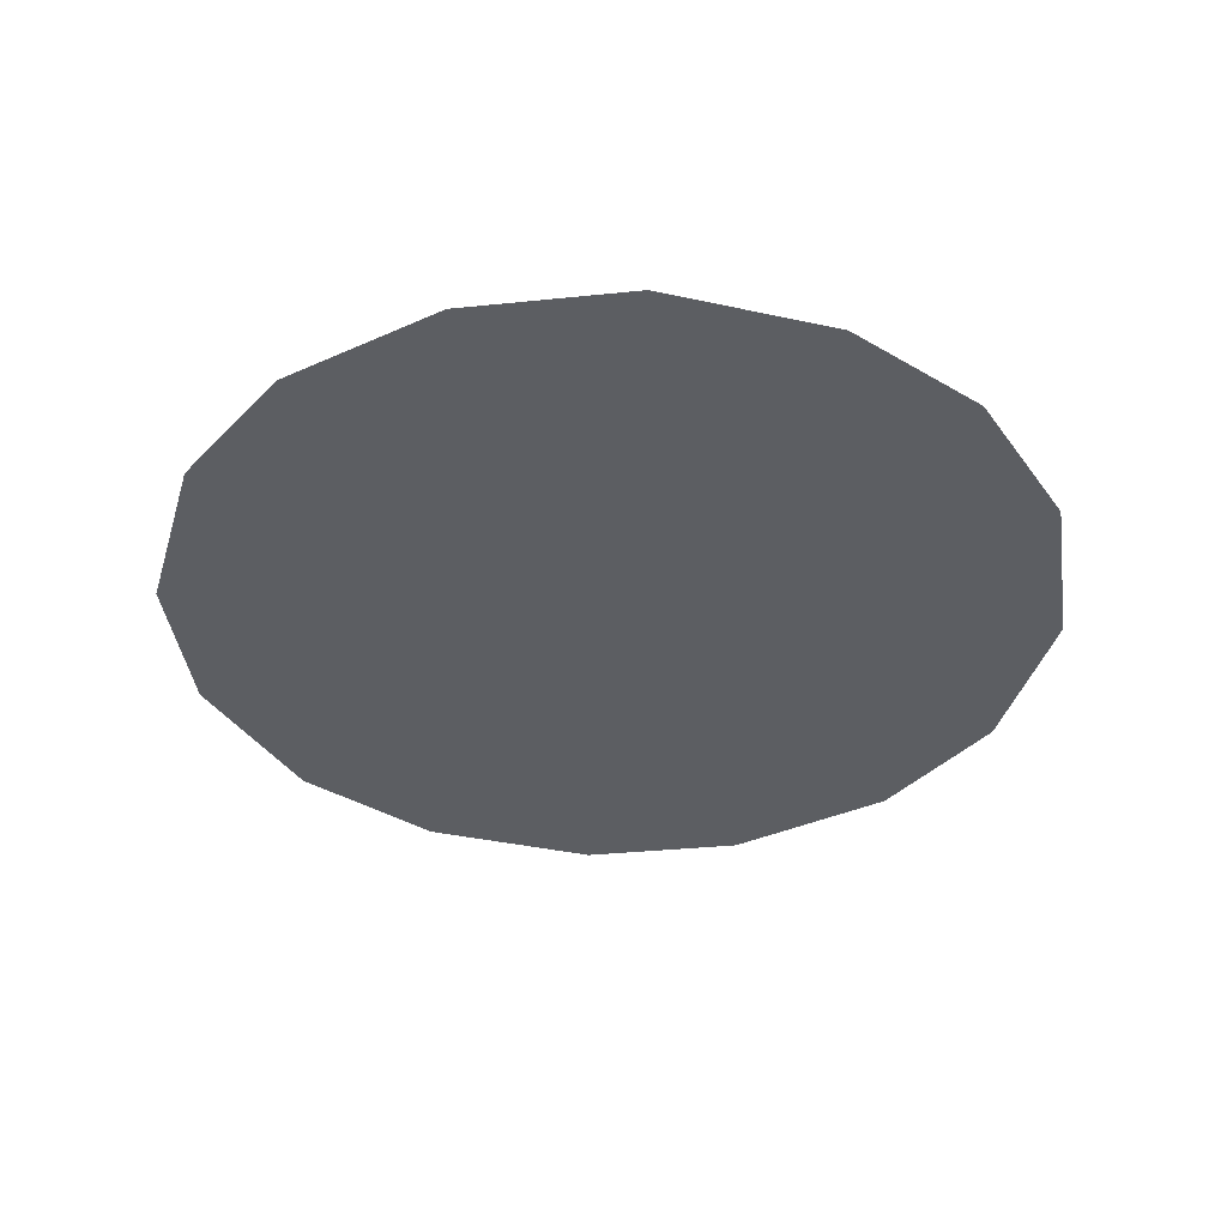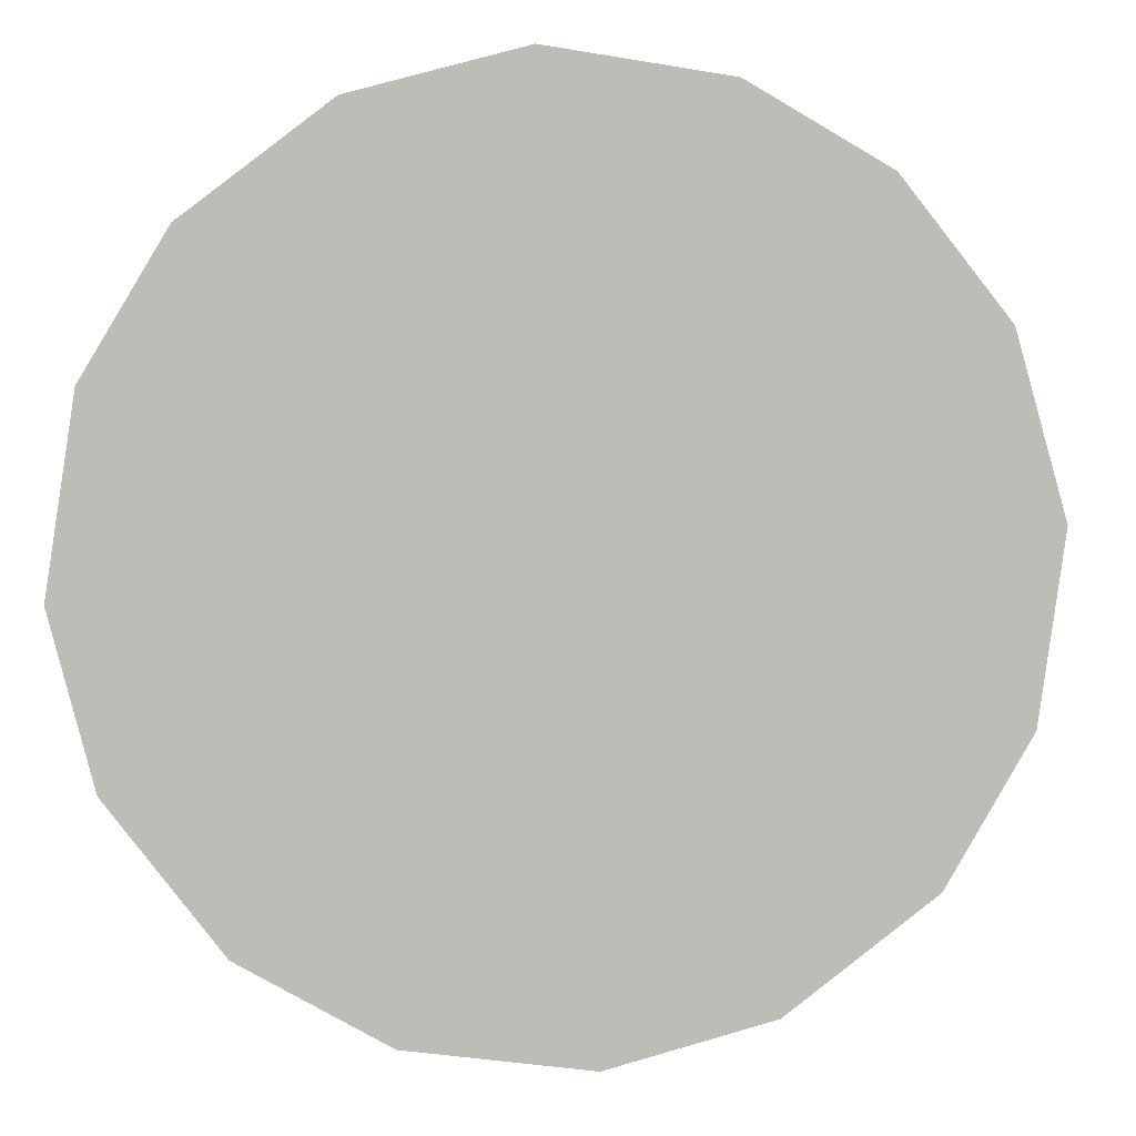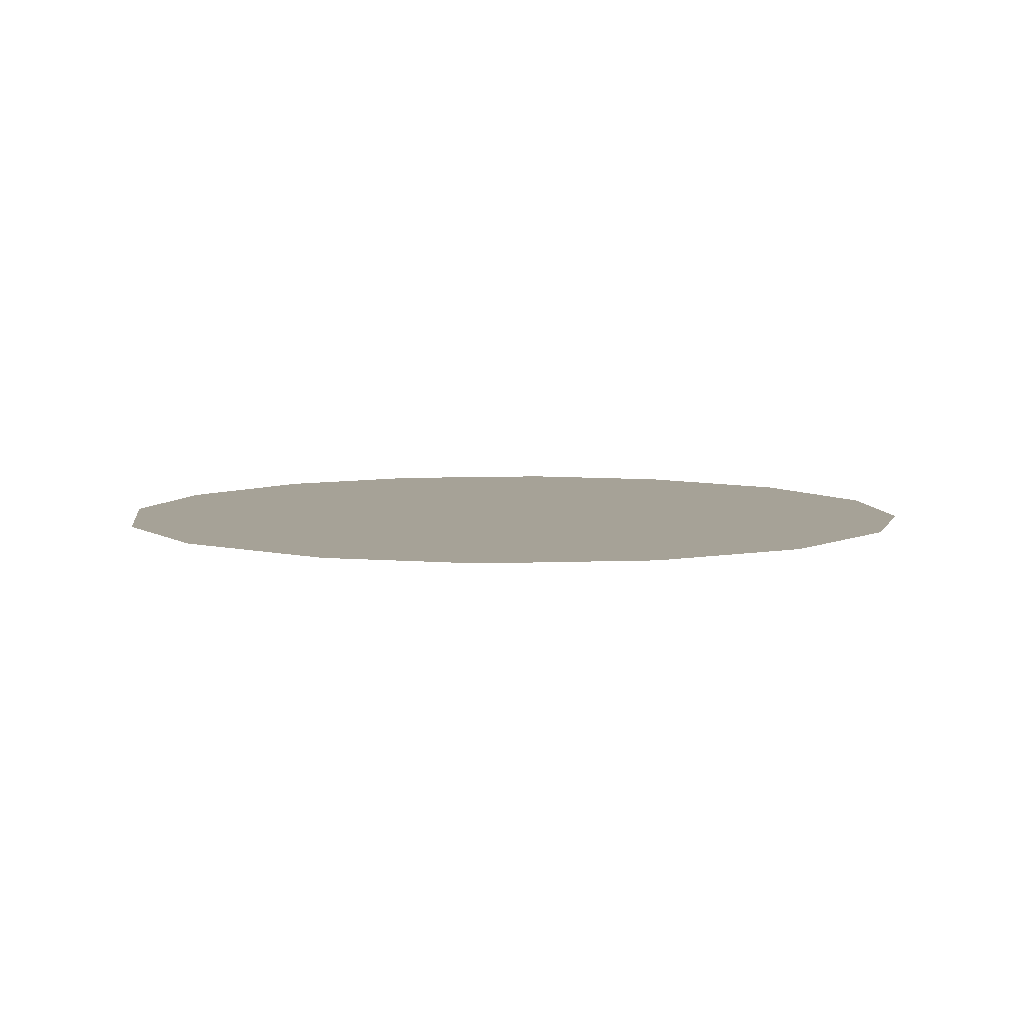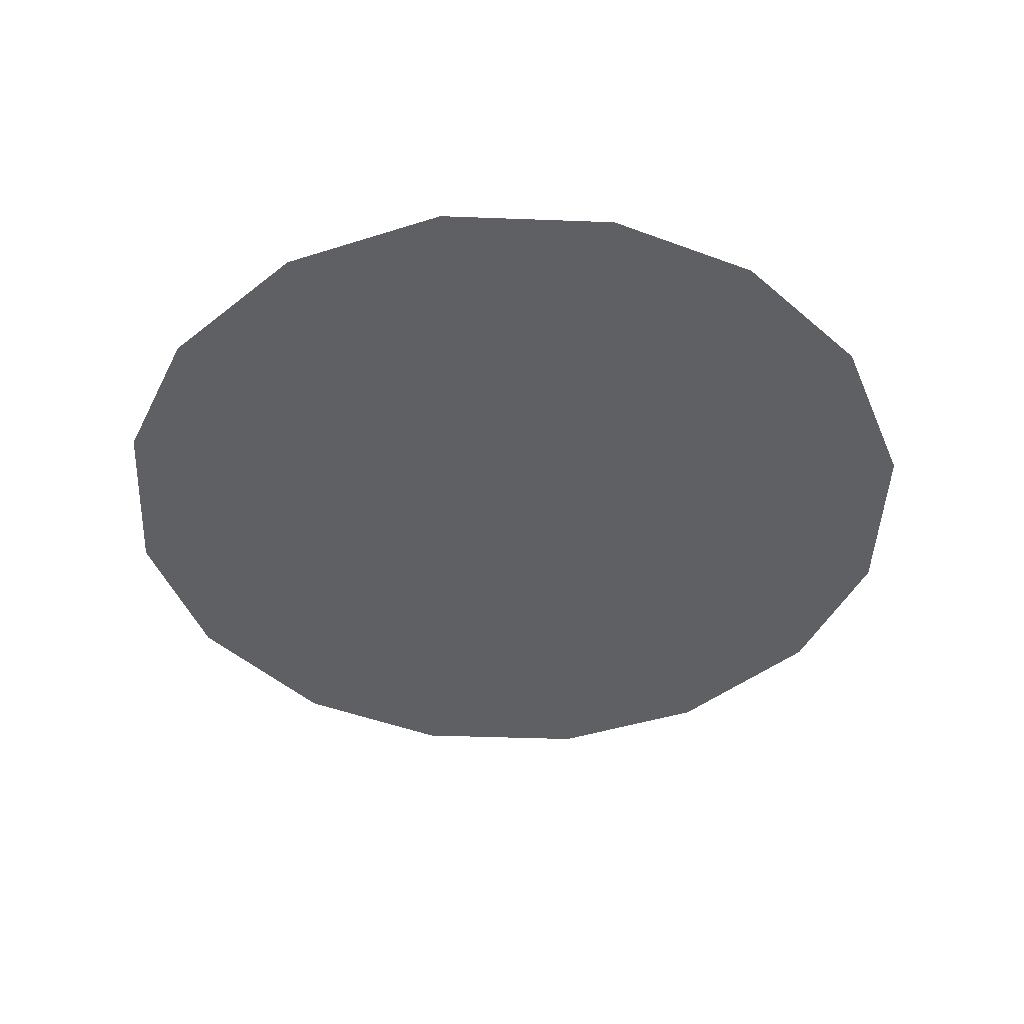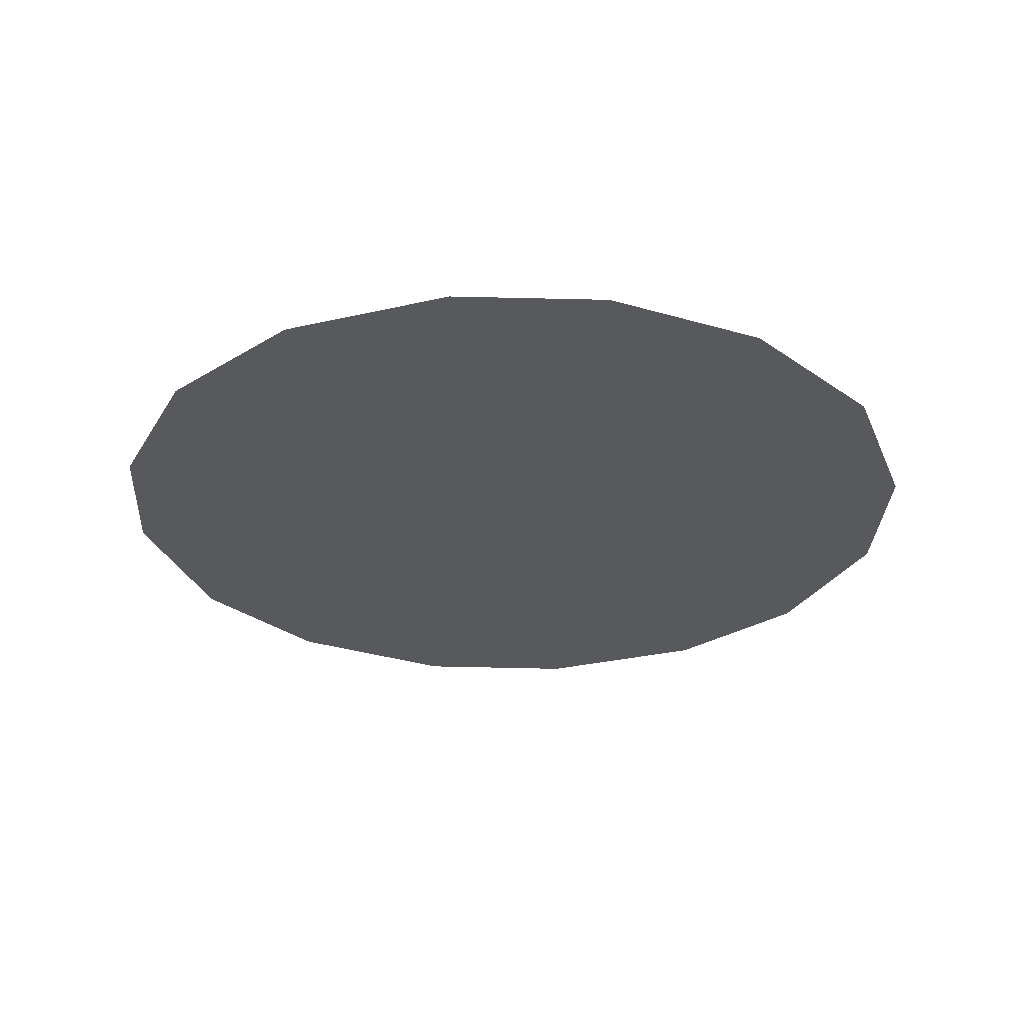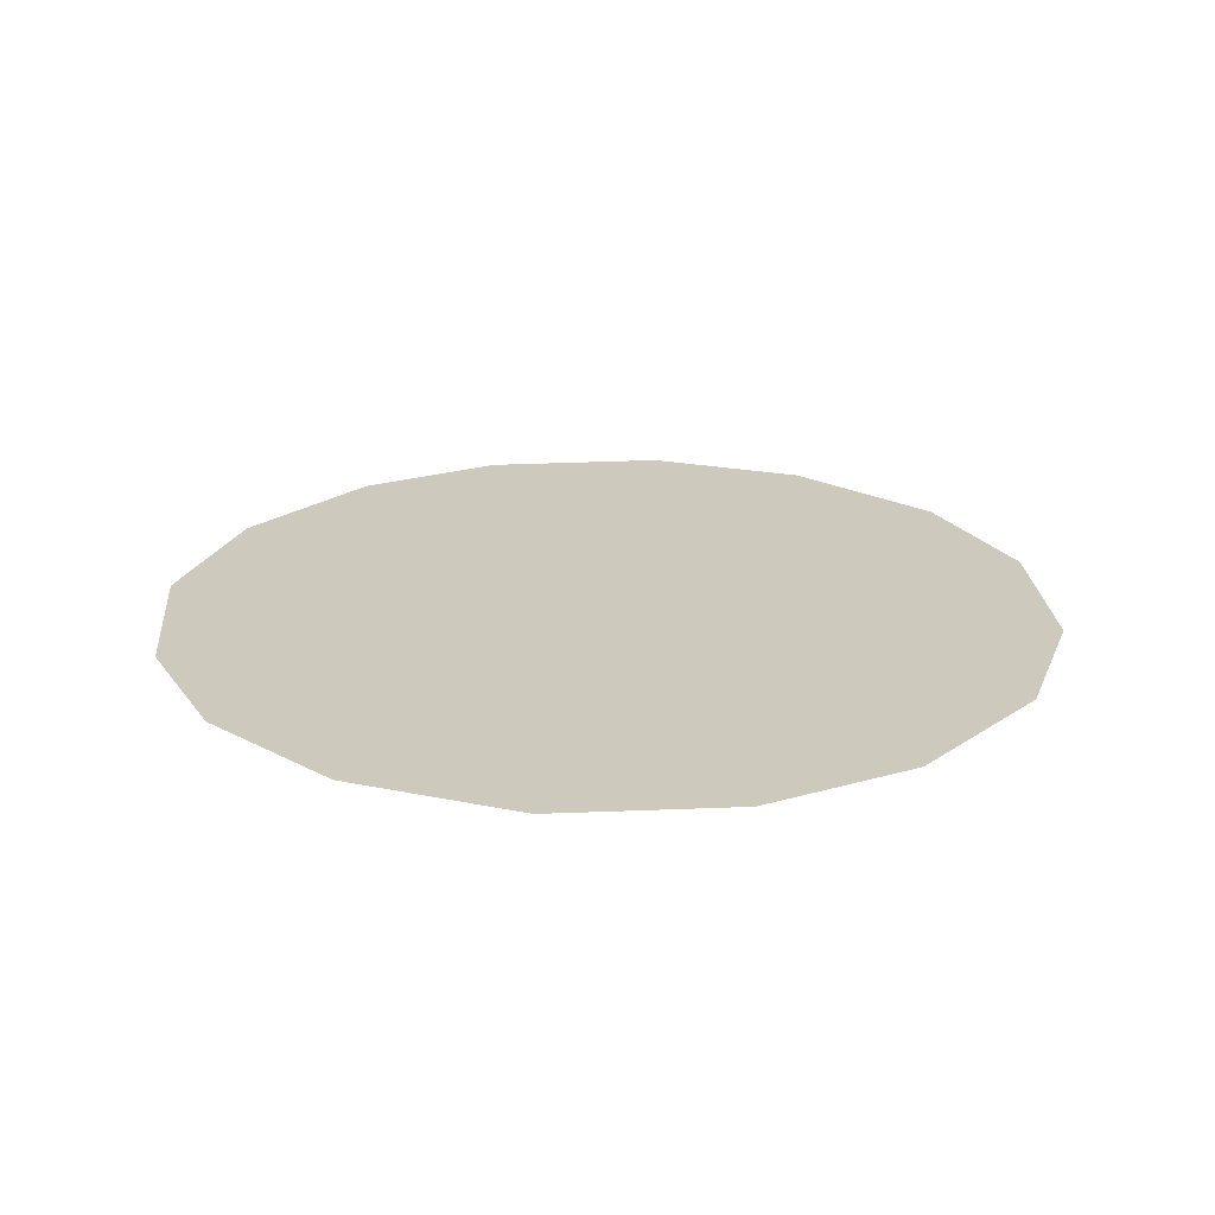
<metadata>
{"format":"obj","ext":"obj","renderer":"f3d","projection":"perspective","resolution":1024,"background":"white","views":[{"elev":-37.6,"azim":172.7,"up":"+Z"},{"elev":5.8,"azim":172.2,"up":"+Y"},{"elev":6.4,"azim":135.6,"up":"+Z"},{"elev":-43.4,"azim":-174.1,"up":"+Z"},{"elev":-29.0,"azim":-152.4,"up":"+Z"},{"elev":22.7,"azim":-86.2,"up":"+Z"}]}
</metadata>
<code>
v 0.5538 1.266 0.01
v 0.5549 1.27 0.01
v 0.5573 1.272 0.01
v 0.5604 1.274 0.01
v 0.5644 1.275 0.01
v 0.5681 1.274 0.01
v 0.5713 1.271 0.01
v 0.5731 1.268 0.01
v 0.5738 1.264 0.01
v 0.5728 1.261 0.01
v 0.5704 1.257 0.01
v 0.5671 1.255 0.01
v 0.5631 1.255 0.01
v 0.5595 1.256 0.01
v 0.5562 1.258 0.01
v 0.5543 1.261 0.01
v 0.562 1.268 0.01
v 0.5603 1.271 0.01
v 0.5676 1.267 0.01
v 0.5582 1.268 0.01
v 0.5641 1.271 0.01
v 0.5702 1.269 0.01
v 0.5674 1.27 0.01
v 0.5705 1.265 0.01
v 0.5658 1.261 0.01
v 0.5676 1.264 0.01
v 0.5646 1.266 0.01
v 0.5693 1.261 0.01
v 0.5651 1.268 0.01
v 0.5603 1.263 0.01
v 0.5713 1.263 0.01
v 0.5673 1.259 0.01
v 0.5636 1.258 0.01
v 0.5627 1.261 0.01
v 0.5595 1.26 0.01
v 0.5574 1.262 0.01
v 0.5602 1.266 0.01
v 0.5576 1.265 0.01
v 0.5611 1.258 0.01
f 34 35 39
f 19 26 24
f 13 12 33
f 7 23 22
f 6 21 23
f 27 30 34
f 18 20 17
f 35 36 15
f 20 3 2
f 18 3 20
f 18 4 3
f 31 28 10
f 32 11 28
f 9 24 31
f 26 28 31
f 23 7 6
f 9 8 24
f 29 17 27
f 19 22 23
f 22 8 7
f 27 17 37
f 4 18 21
f 2 1 20
f 21 6 5
f 5 4 21
f 22 24 8
f 1 16 36
f 29 23 21
f 22 19 24
f 18 17 21
f 26 19 27
f 32 33 12
f 19 29 27
f 26 25 28
f 37 17 20
f 25 26 27
f 32 28 25
f 11 10 28
f 23 29 19
f 17 29 21
f 36 30 38
f 39 35 14
f 9 31 10
f 26 31 24
f 32 25 33
f 11 32 12
f 34 33 25
f 13 33 39
f 27 34 25
f 34 30 35
f 36 35 30
f 14 35 15
f 37 38 30
f 15 36 16
f 37 20 38
f 27 37 30
f 20 1 38
f 1 36 38
f 13 39 14
f 34 39 33

</code>
